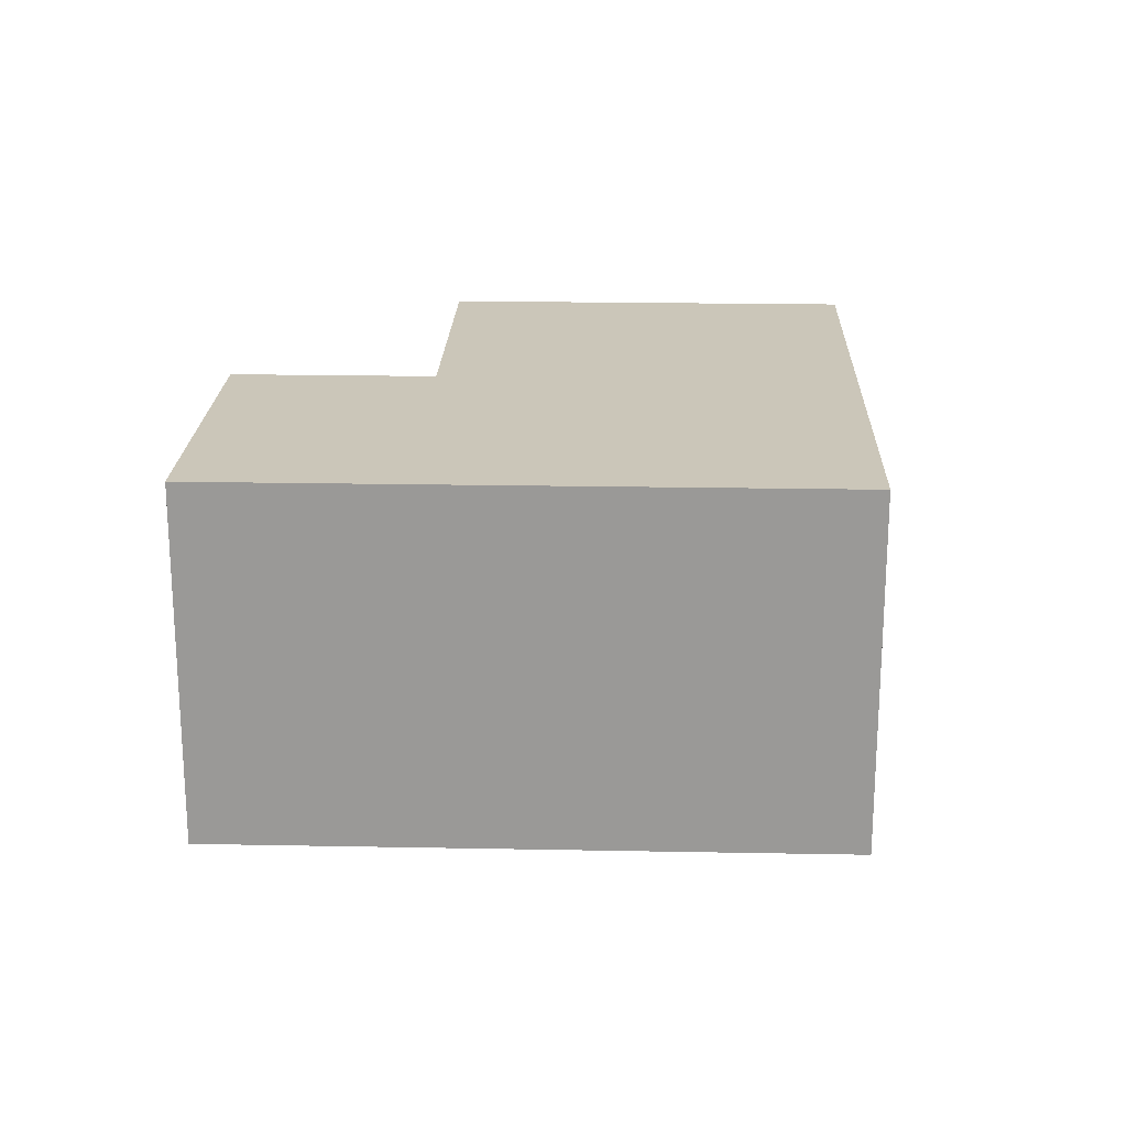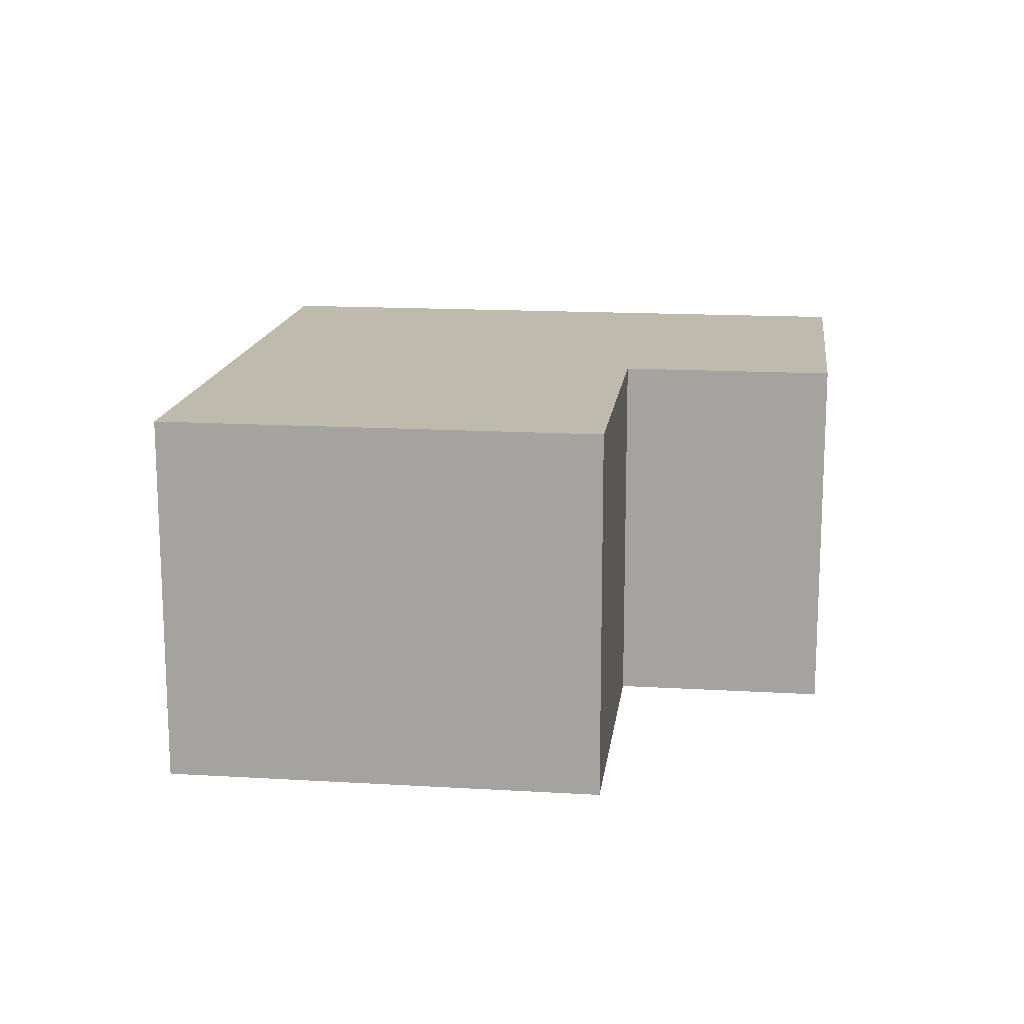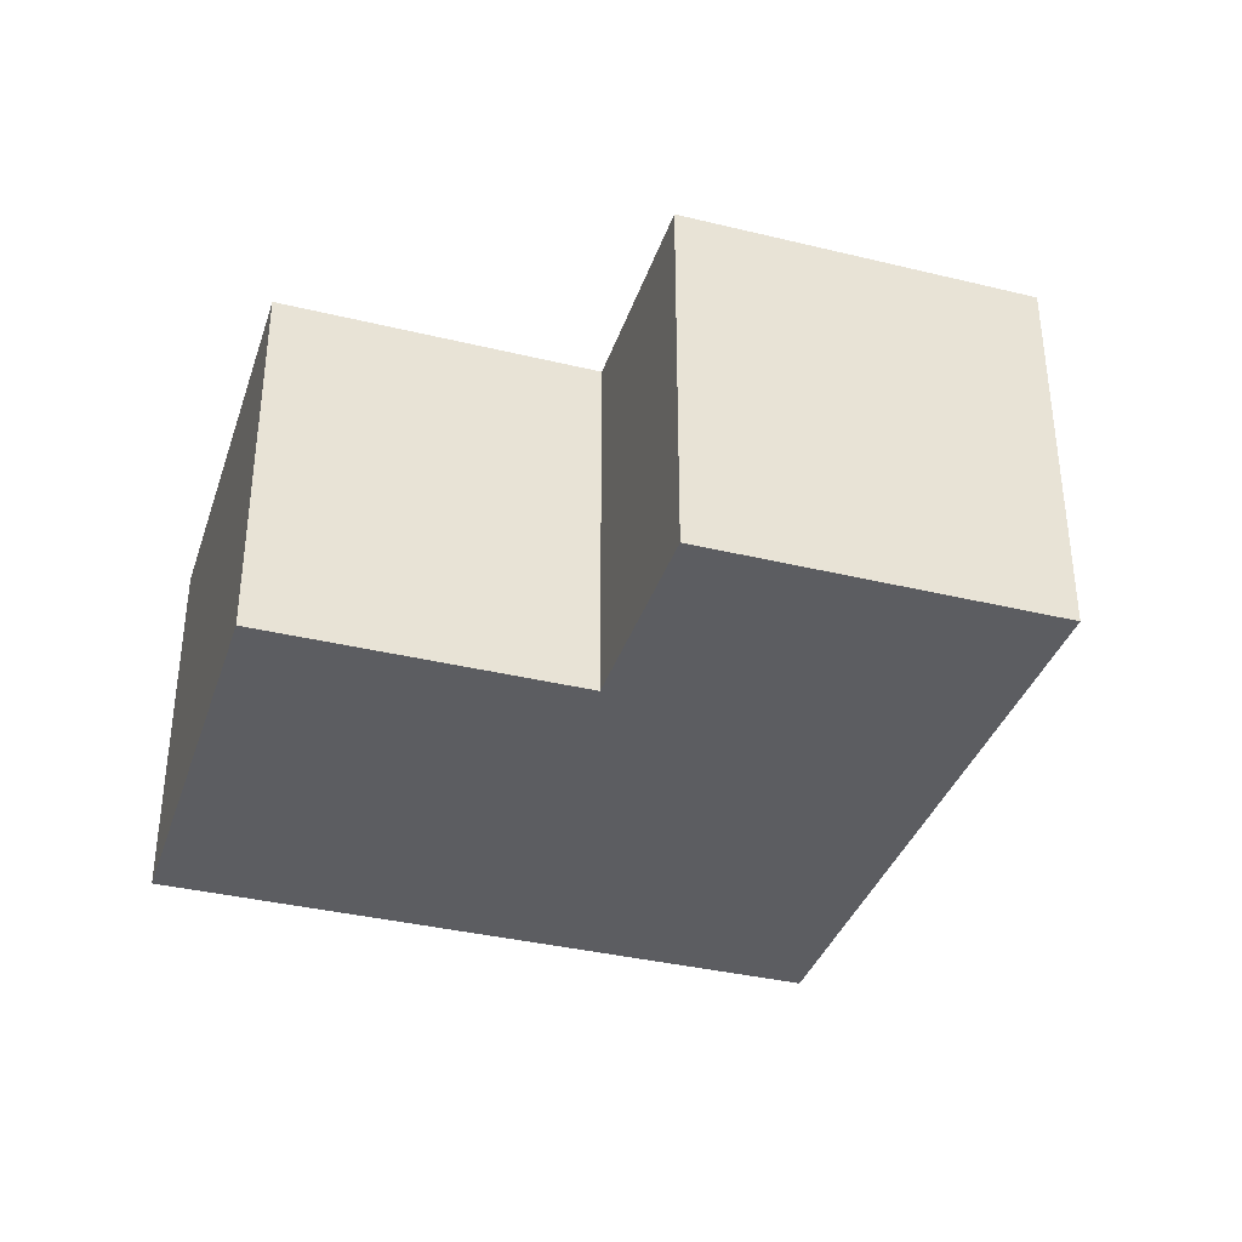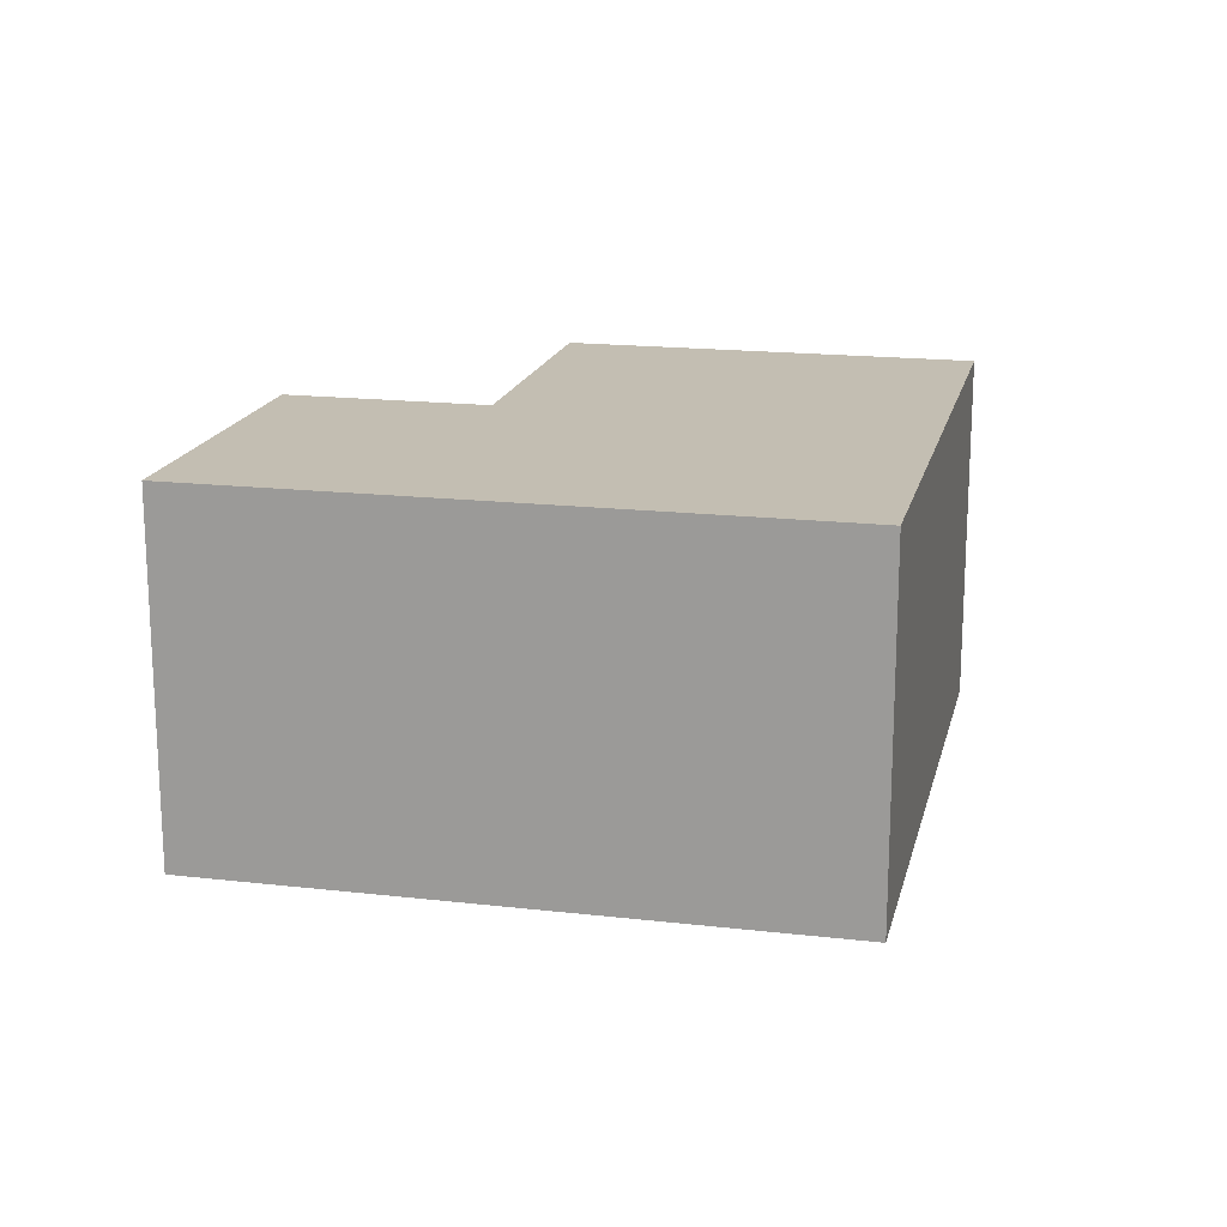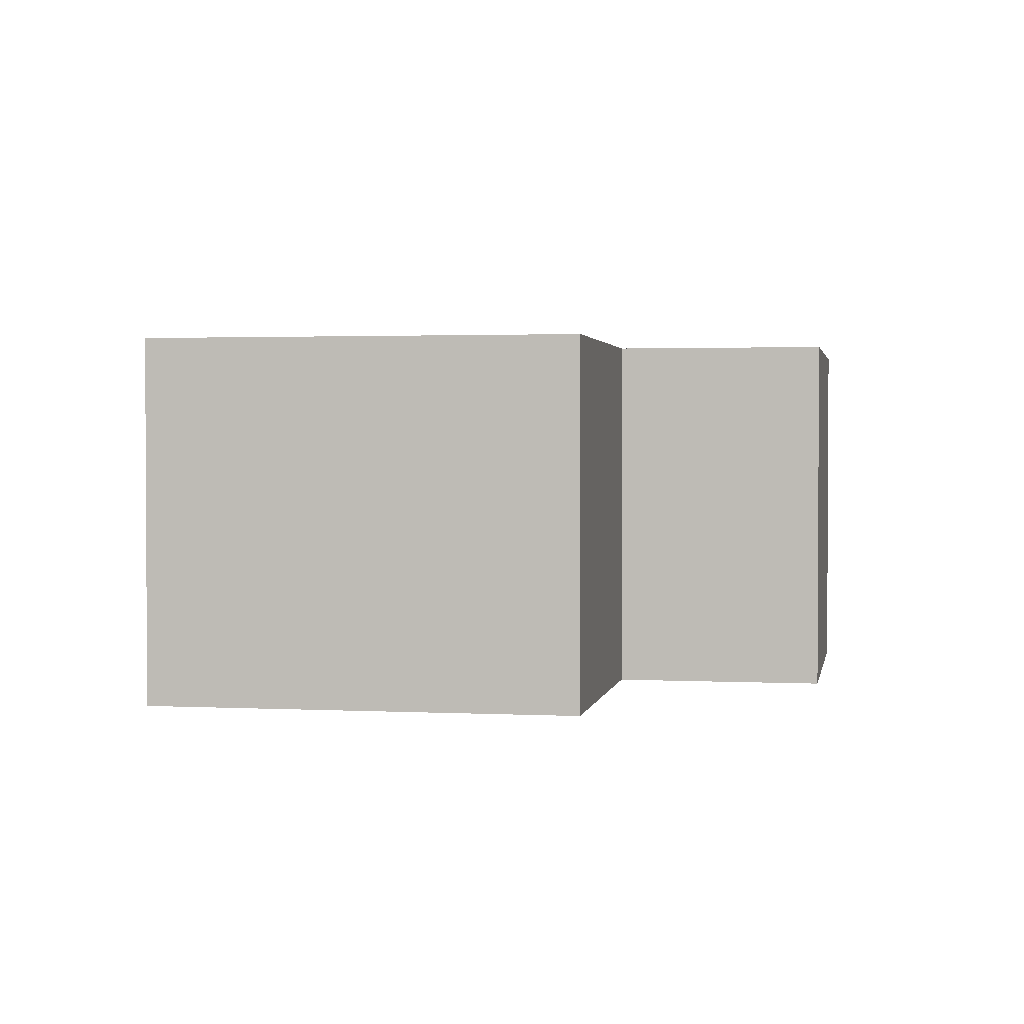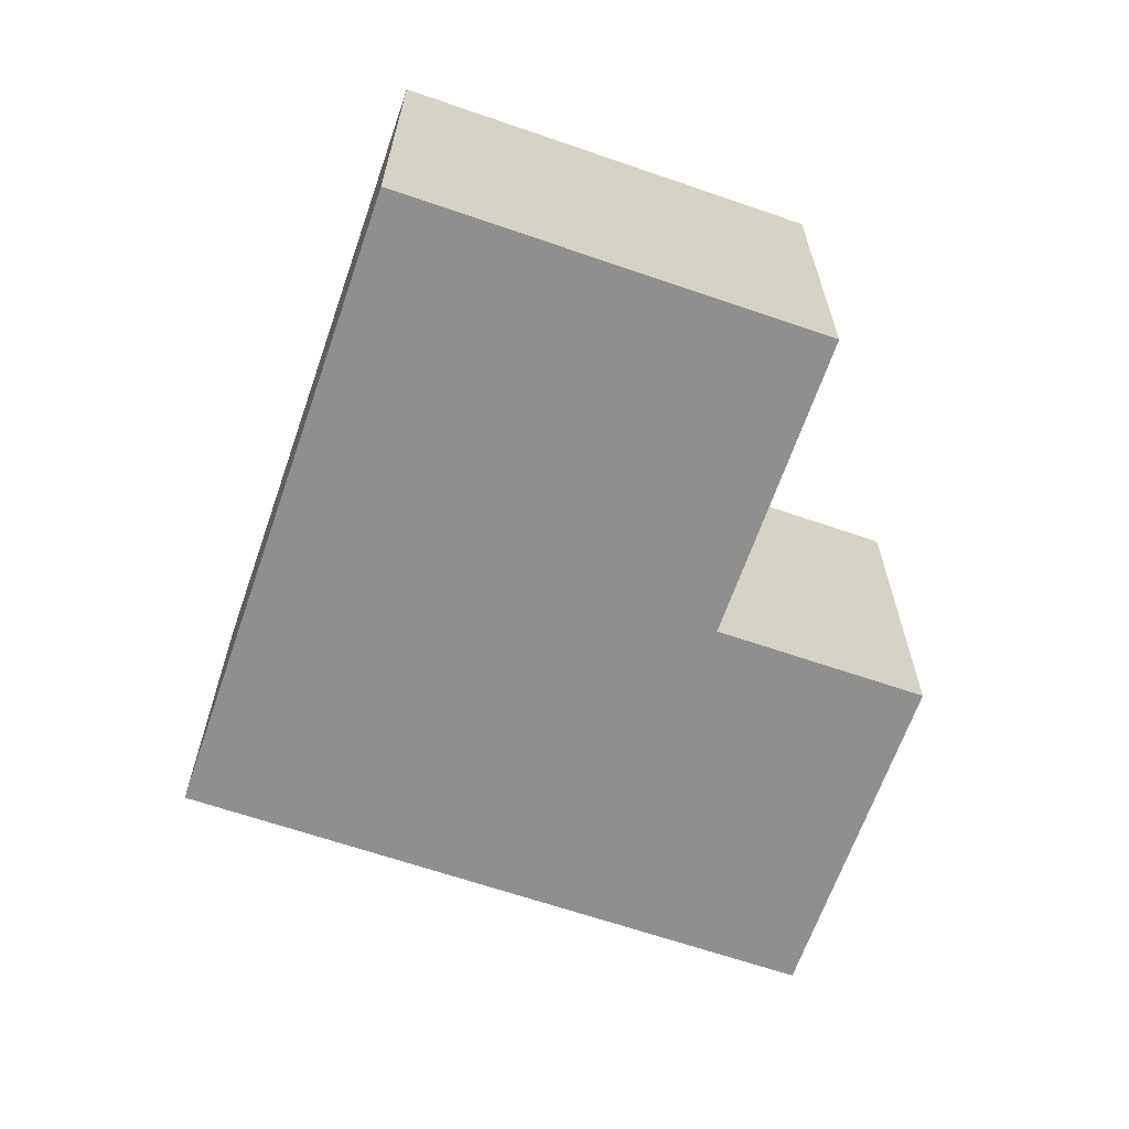
<metadata>
{"format":"obj","ext":"obj","renderer":"f3d","projection":"perspective","resolution":1024,"background":"white","views":[{"elev":20.8,"azim":153.9,"up":"+Y"},{"elev":15.4,"azim":-20.9,"up":"+Y"},{"elev":-36.5,"azim":44.4,"up":"+Y"},{"elev":17.5,"azim":164.8,"up":"+Y"},{"elev":1.9,"azim":-17.8,"up":"+Y"},{"elev":-65.1,"azim":-47.2,"up":"+Y"}]}
</metadata>
<code>
v  4.046 1.672 -1.267
v  2.433 1.672 -0.328
v  3.299 1.672 0.134
v  1.422 1.672 -2.666
v  0 1.672 1.024e-16
v  1.758 1.672 0.938
v  0 0 0
v  1.758 -5.744e-17 0.938
v  2.433 2.008e-17 -0.328
v  3.299 -8.205e-18 0.134
v  4.046 7.758e-17 -1.267
v  1.422 1.632e-16 -2.666
g defaultobject
f 1 2 3
f 2 1 4
f 2 4 5
f 5 6 2
f 7 6 5
f 6 7 8
f 9 3 2
f 3 9 10
f 8 2 6
f 2 8 9
f 10 1 3
f 1 10 11
f 11 4 1
f 4 11 12
f 12 5 4
f 5 12 7
f 10 12 11
f 12 10 9
f 12 9 8
f 12 8 7

</code>
